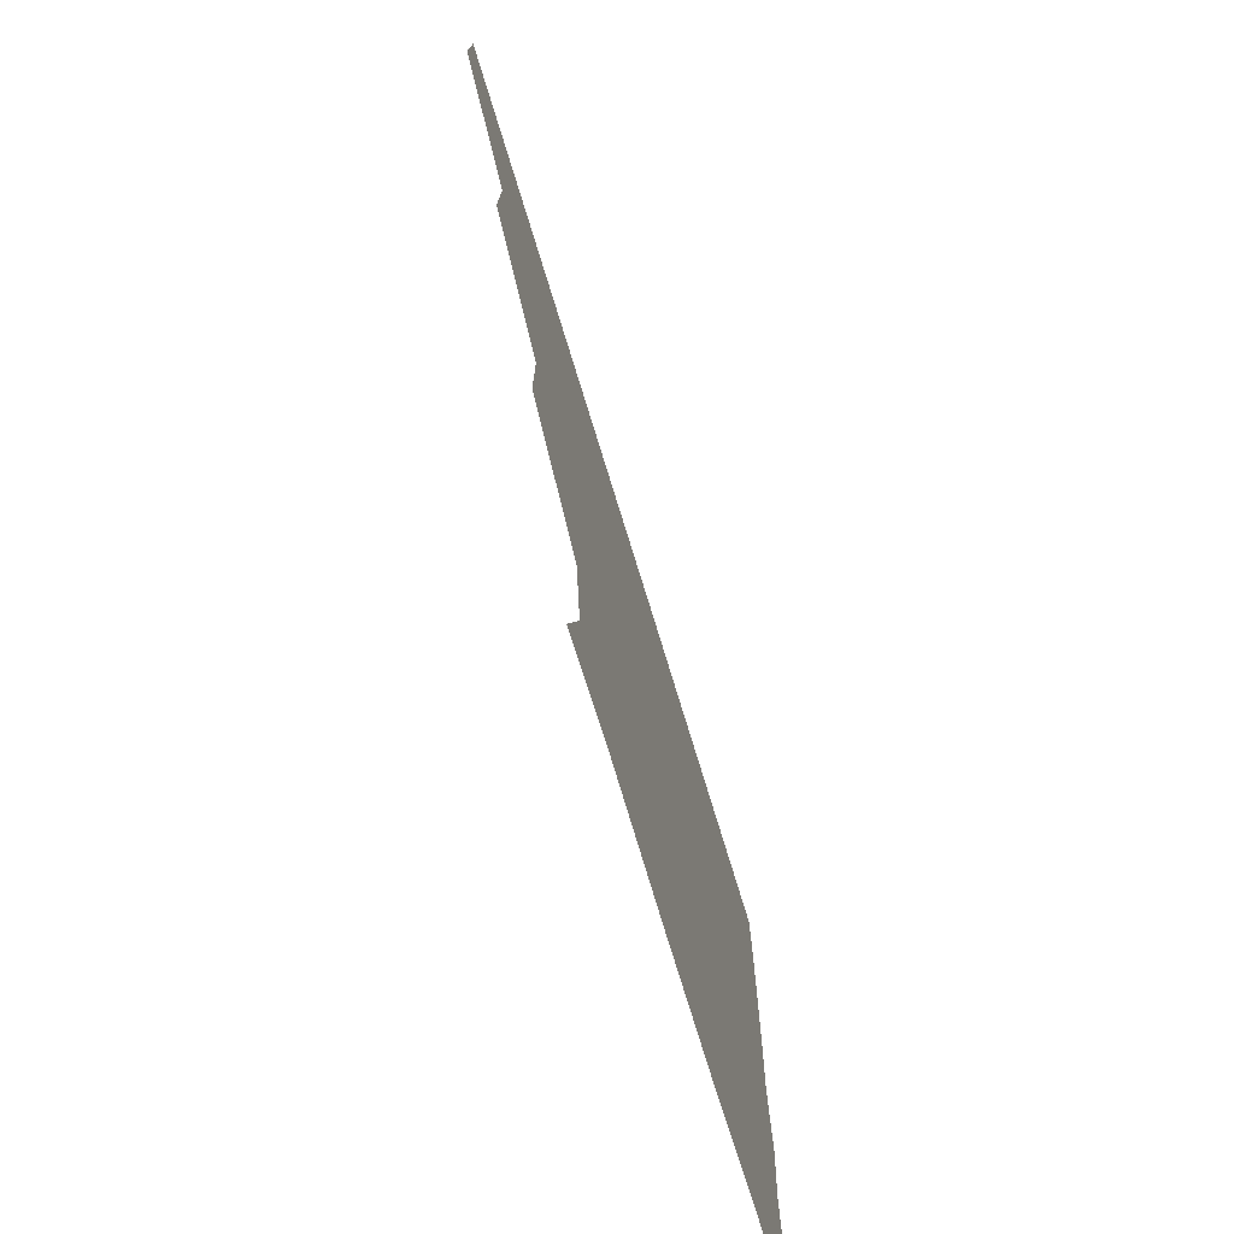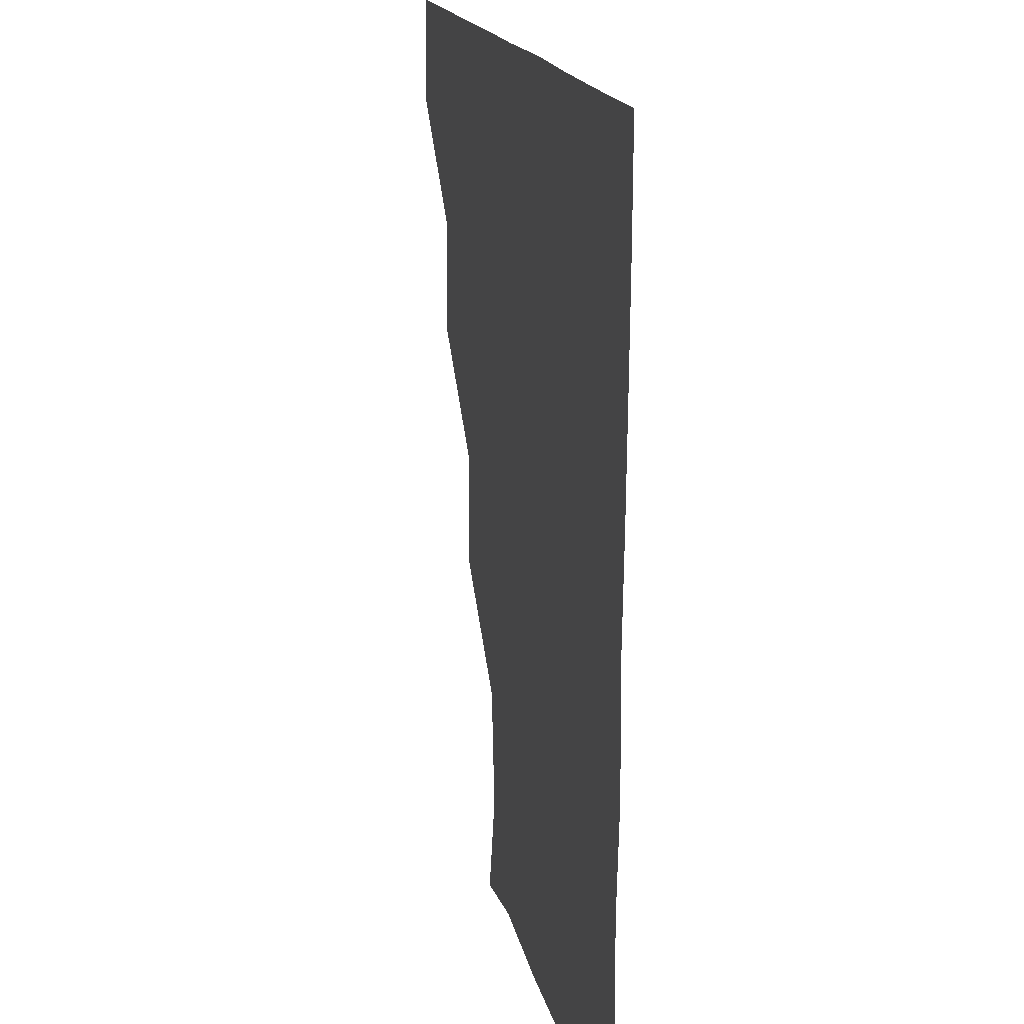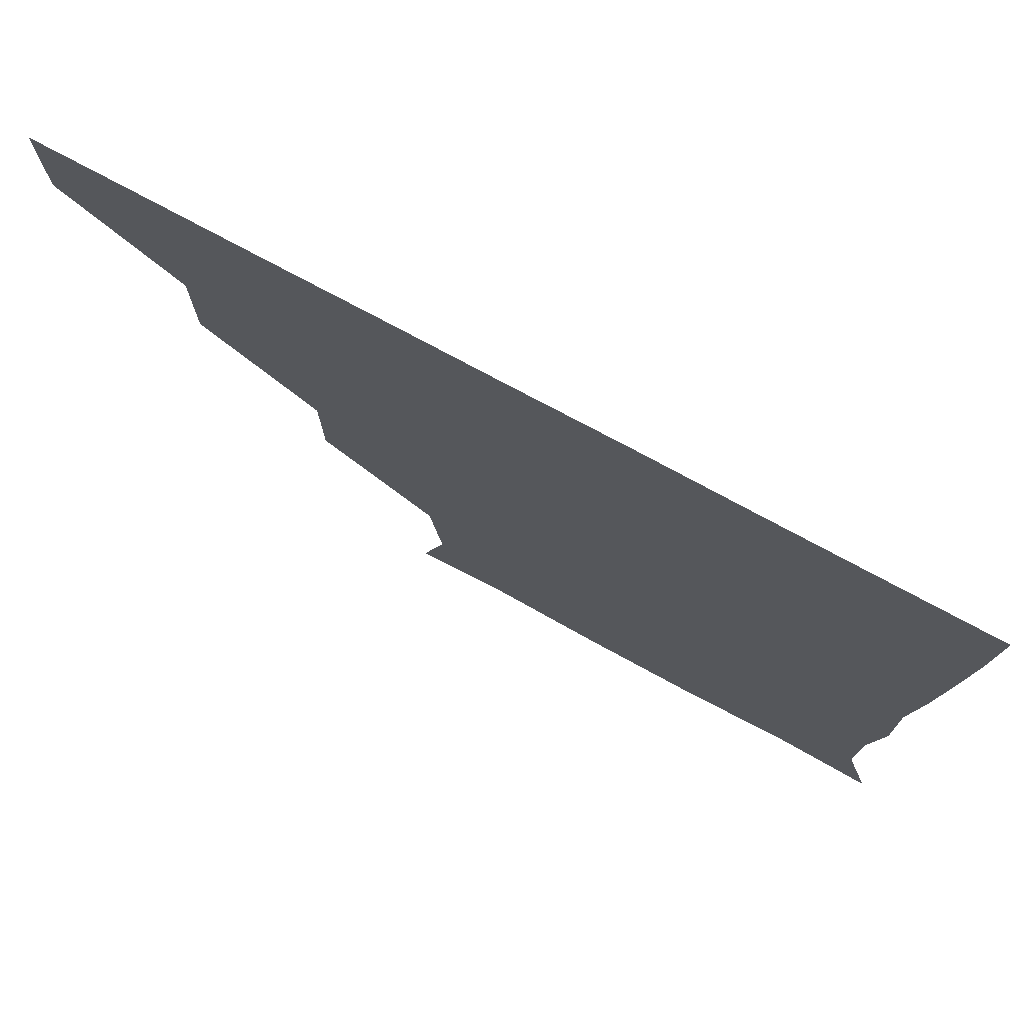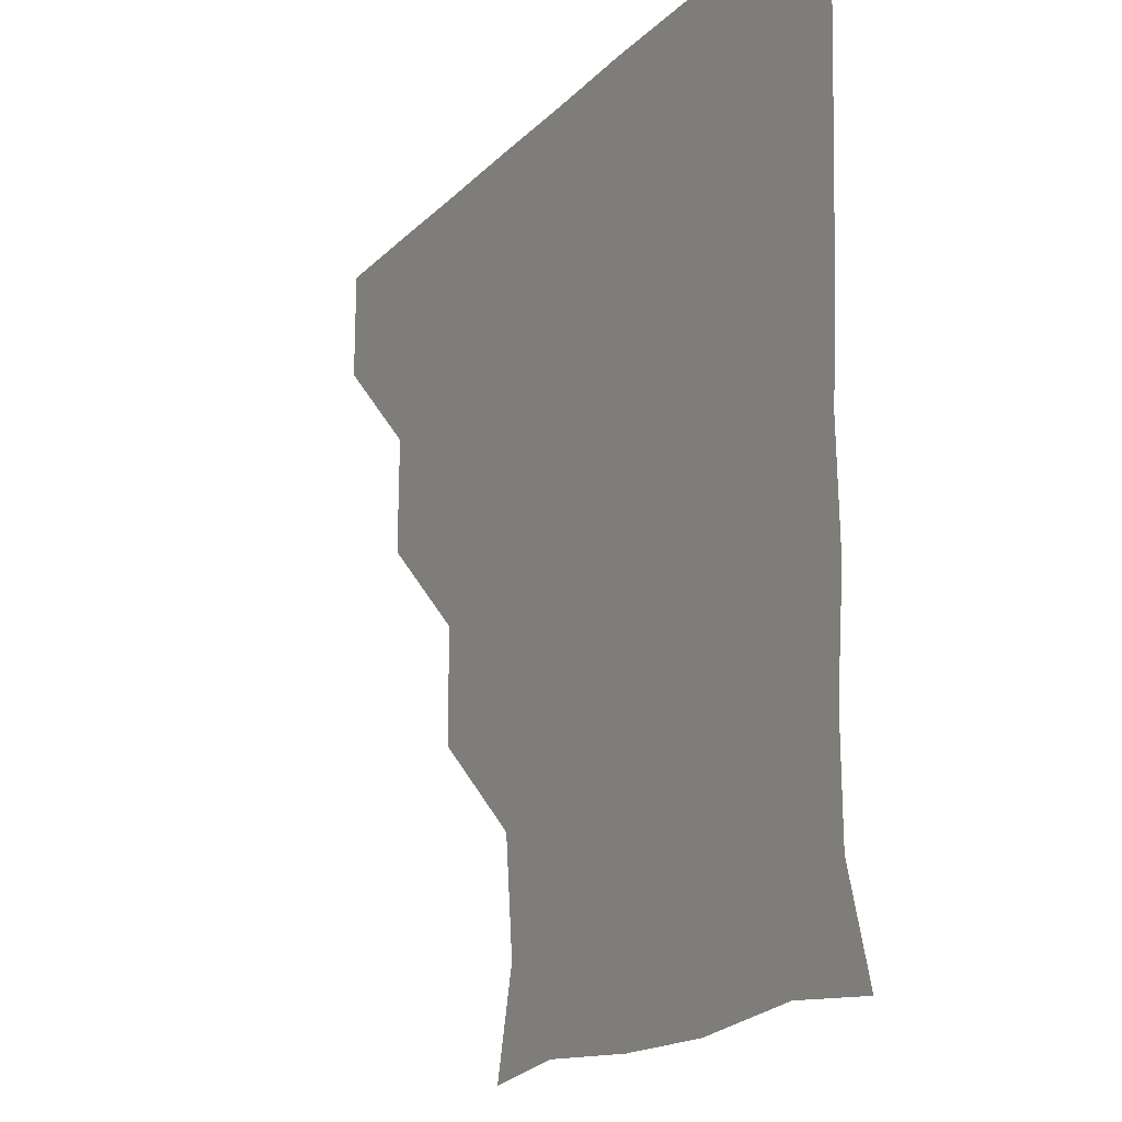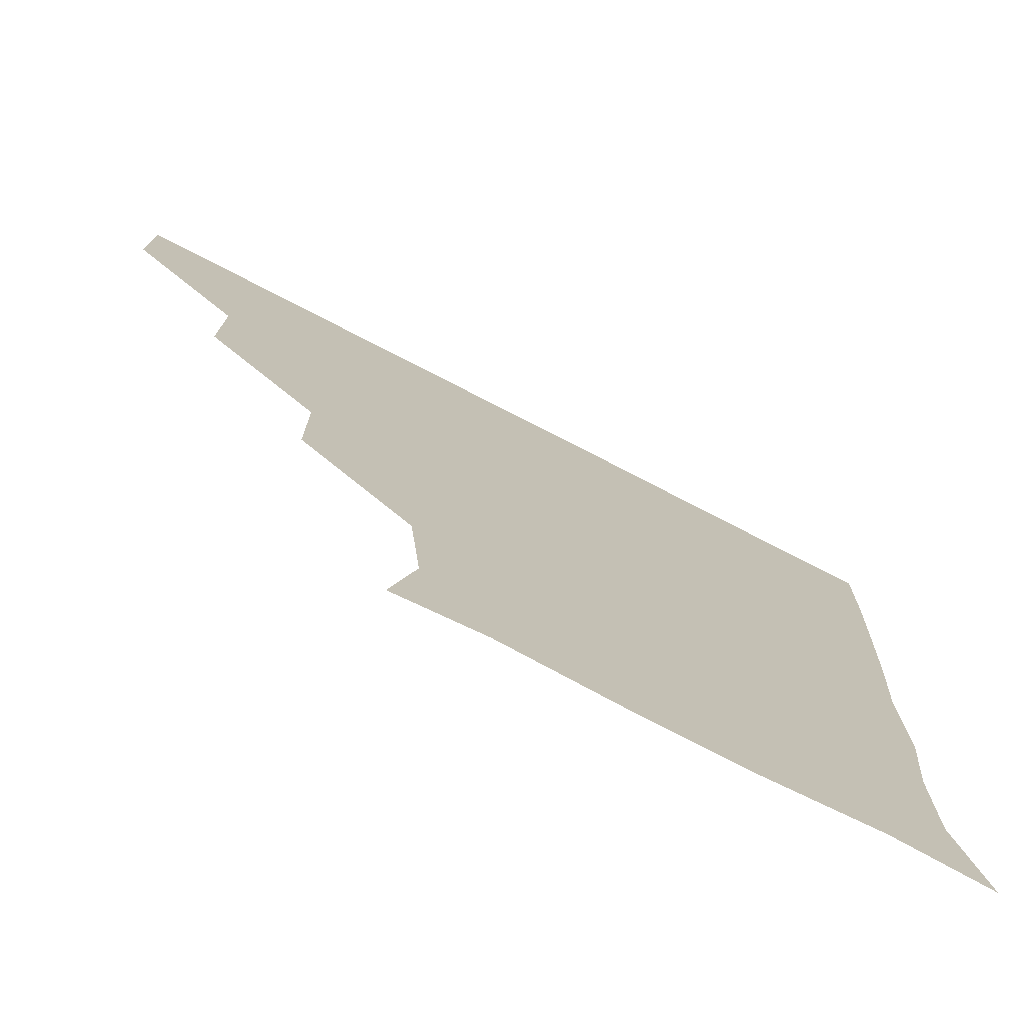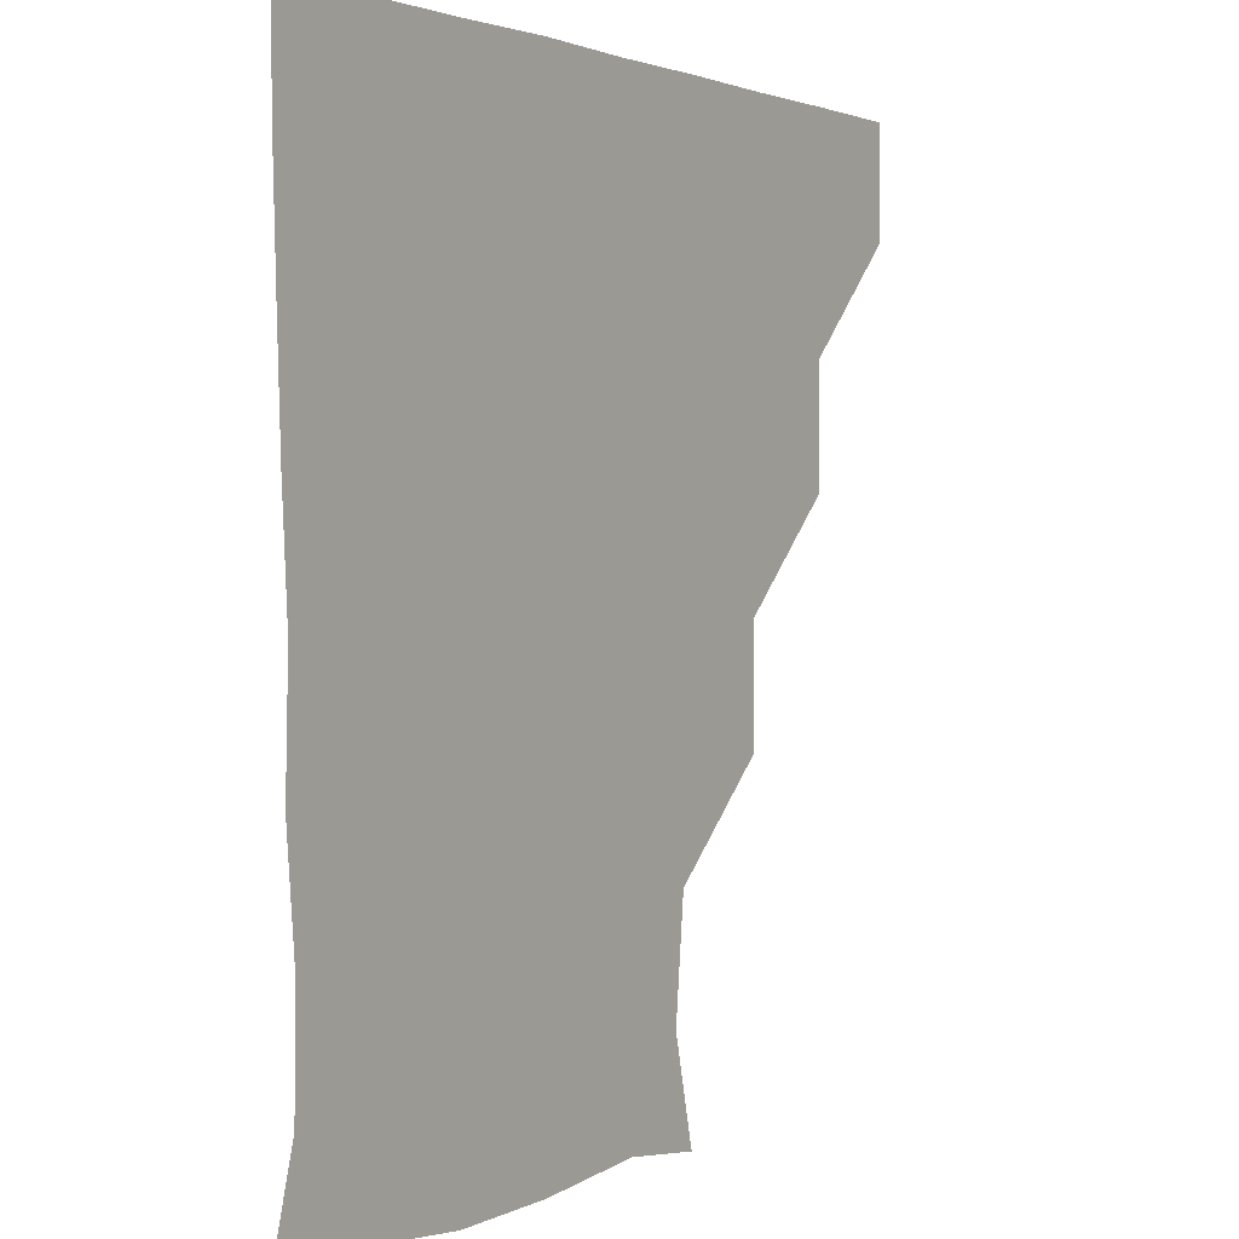
<metadata>
{"format":"obj","ext":"obj","renderer":"f3d","projection":"perspective","resolution":1024,"background":"white","views":[{"elev":-75.9,"azim":-72.9,"up":"+Y"},{"elev":16.8,"azim":77.9,"up":"+Y"},{"elev":77.2,"azim":28.2,"up":"+Y"},{"elev":-18.4,"azim":60.7,"up":"+Y"},{"elev":-75.5,"azim":-27.3,"up":"+Y"},{"elev":1.4,"azim":122.4,"up":"+Y"}]}
</metadata>
<code>
v 451 360.8 0
v 451.1 391 0
v 481.7 298.4 0
v 482.1 330.6 0
v 481.3 361.1 0
v 481 391.1 0
v 513.4 237.3 0
v 513.3 269 0
v 512 301.9 0
v 511.5 331.6 0
v 511.2 361.1 0
v 511 391 0
v 541.5 148.9 0
v 548.2 177.1 0
v 545.1 208.8 0
v 542.2 241 0
v 541.5 272.1 0
v 541.6 302.2 0
v 541.3 331.4 0
v 541.1 361 0
v 540.9 391.2 0
v 566.8 151.8 0
v 573 182.8 0
v 573 212.2 0
v 571.9 242.4 0
v 571.3 272.3 0
v 571.4 302.3 0
v 571.3 331.3 0
v 571.4 360.8 0
v 570.9 391.1 0
v 600.6 148.8 0
v 602.2 181.6 0
v 601.3 213.7 0
v 601.4 243 0
v 601.4 272.4 0
v 601.2 301.9 0
v 601.3 331.5 0
v 601.3 360.8 0
v 600.6 391.5 0
v 631.7 148.1 0
v 630.8 183.6 0
v 630.4 214.4 0
v 630.6 243.3 0
v 631.1 273 0
v 631.3 302.2 0
v 631.2 331.4 0
v 631.5 361 0
v 630.6 391 0
v 665.2 151 0
v 658.6 183.3 0
v 658.6 213.5 0
v 659.6 242.4 0
v 660.1 272.2 0
v 660.4 302.6 0
v 661 331.9 0
v 661.3 361.3 0
v 661 390.9 0
v 692.8 148 0
v 684.8 176.7 0
v 684.5 206.8 0
v 687.2 236.3 0
v 686.3 268.4 0
v 688.2 299.4 0
v 689.5 330.7 0
v 690.5 361.2 0
v 691 390.9 0
v 721 391 0
f 4 5 1
f 1 5 2
f 5 6 2
f 8 9 3
f 3 9 4
f 9 10 4
f 4 10 5
f 10 11 5
f 5 11 6
f 11 12 6
f 15 16 7
f 7 16 8
f 16 17 8
f 8 17 9
f 17 18 9
f 9 18 10
f 18 19 10
f 10 19 11
f 19 20 11
f 11 20 12
f 20 21 12
f 13 22 14
f 22 23 14
f 14 23 15
f 23 24 15
f 15 24 16
f 24 25 16
f 16 25 17
f 25 26 17
f 17 26 18
f 26 27 18
f 18 27 19
f 27 28 19
f 19 28 20
f 28 29 20
f 20 29 21
f 29 30 21
f 22 31 23
f 31 32 23
f 23 32 24
f 32 33 24
f 24 33 25
f 33 34 25
f 25 34 26
f 34 35 26
f 26 35 27
f 35 36 27
f 27 36 28
f 36 37 28
f 28 37 29
f 37 38 29
f 29 38 30
f 38 39 30
f 31 40 32
f 40 41 32
f 32 41 33
f 41 42 33
f 33 42 34
f 42 43 34
f 34 43 35
f 43 44 35
f 35 44 36
f 44 45 36
f 36 45 37
f 45 46 37
f 37 46 38
f 46 47 38
f 38 47 39
f 47 48 39
f 40 49 41
f 49 50 41
f 41 50 42
f 50 51 42
f 42 51 43
f 51 52 43
f 43 52 44
f 52 53 44
f 44 53 45
f 53 54 45
f 45 54 46
f 54 55 46
f 46 55 47
f 55 56 47
f 47 56 48
f 56 57 48
f 49 58 50
f 58 59 50
f 50 59 51
f 59 60 51
f 51 60 52
f 60 61 52
f 52 61 53
f 61 62 53
f 53 62 54
f 62 63 54
f 54 63 55
f 63 64 55
f 55 64 56
f 64 65 56
f 56 65 57
f 65 66 57

</code>
